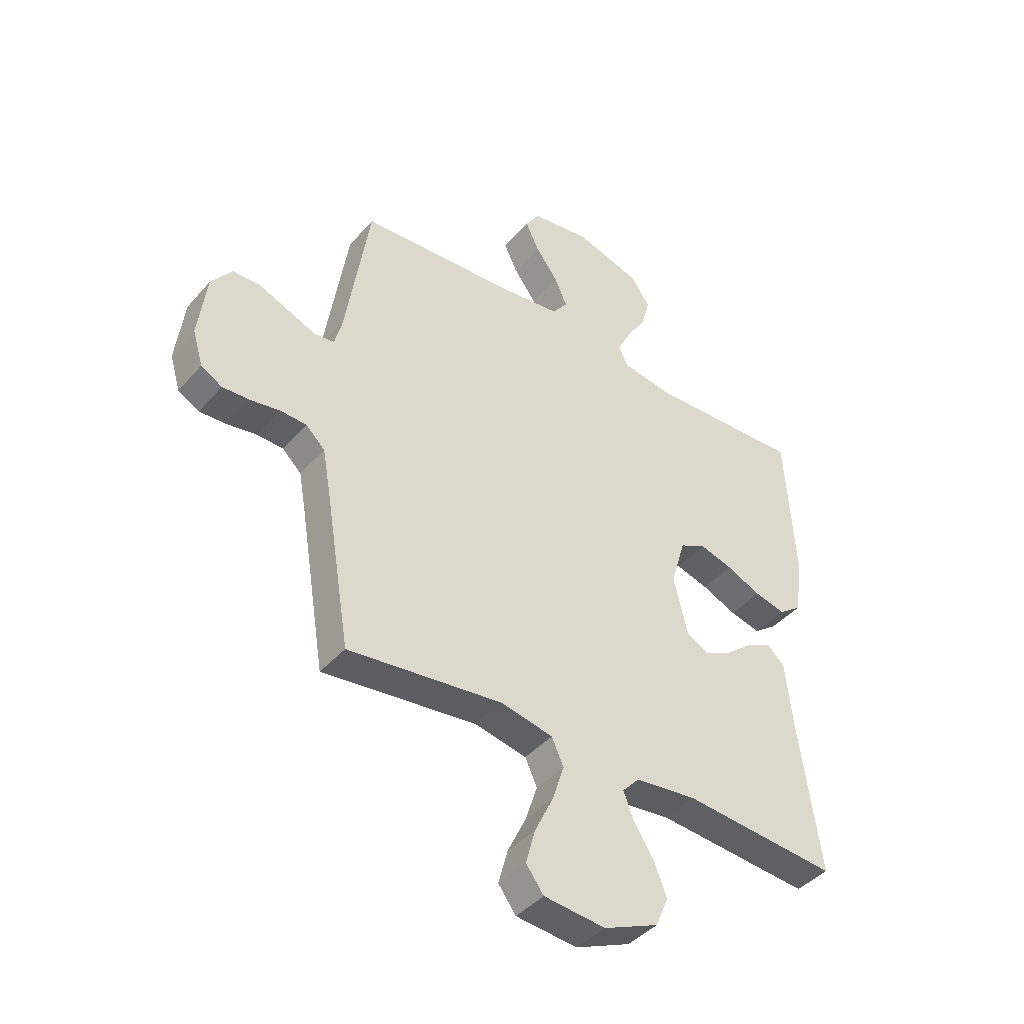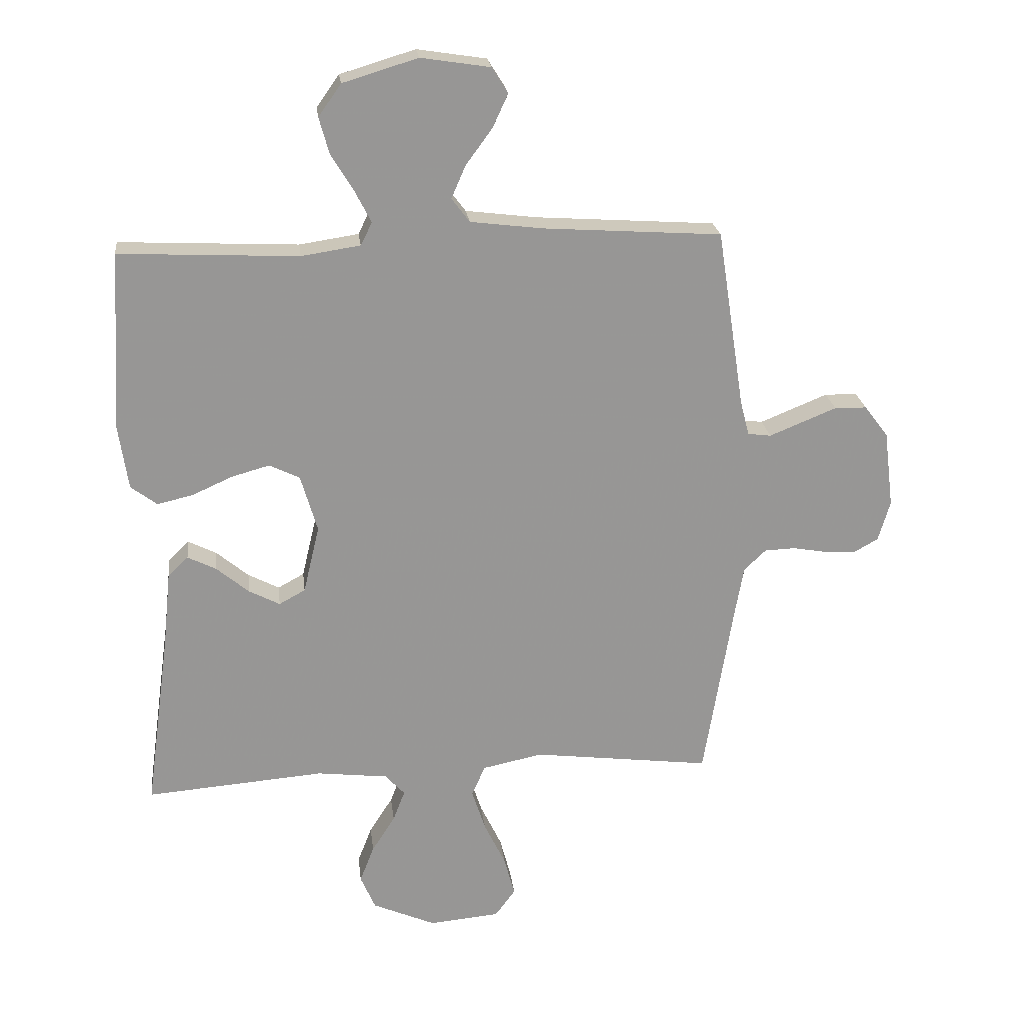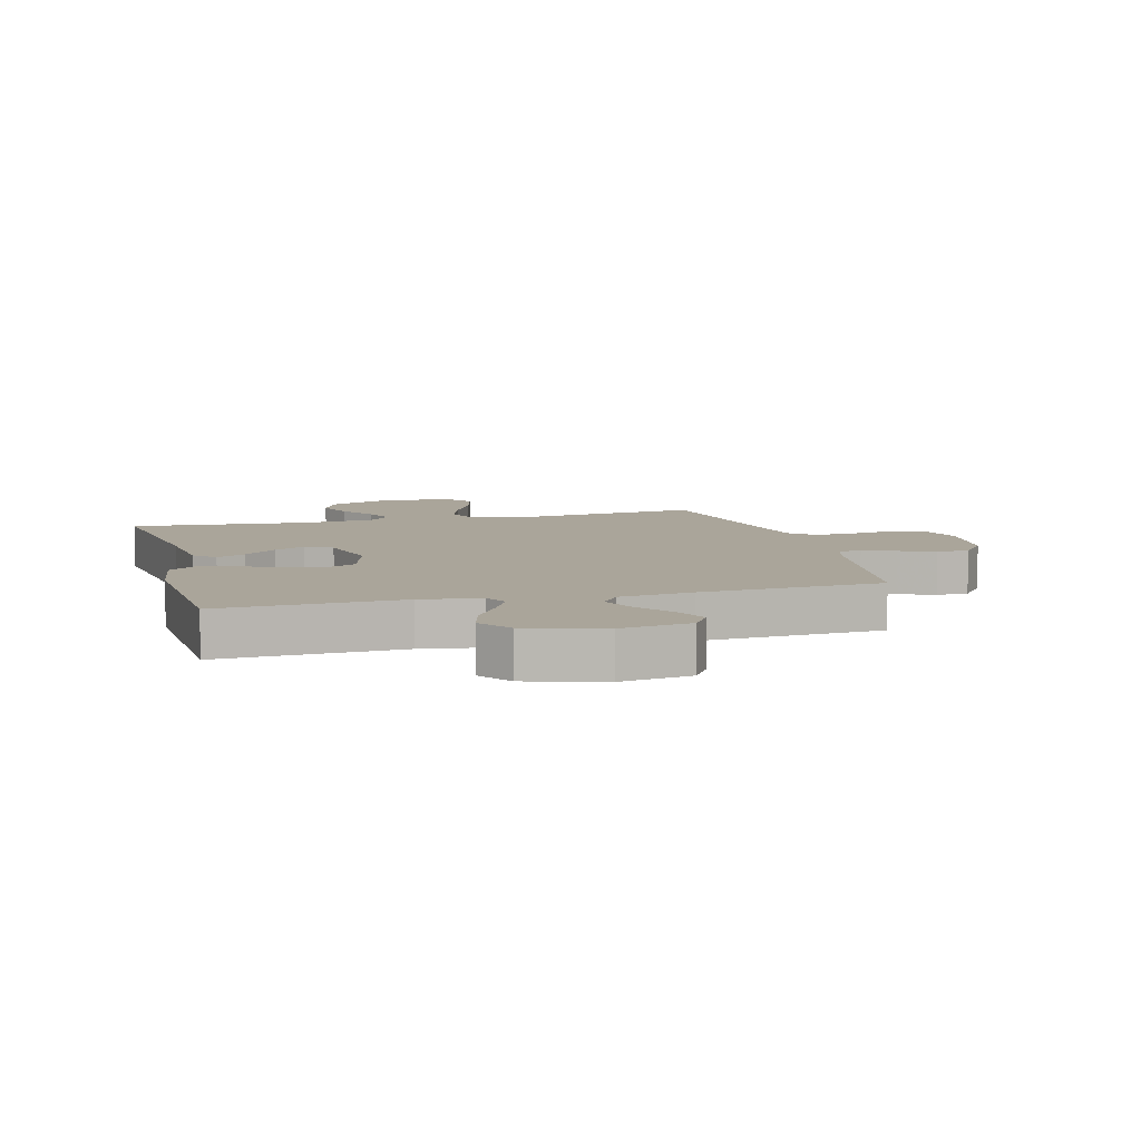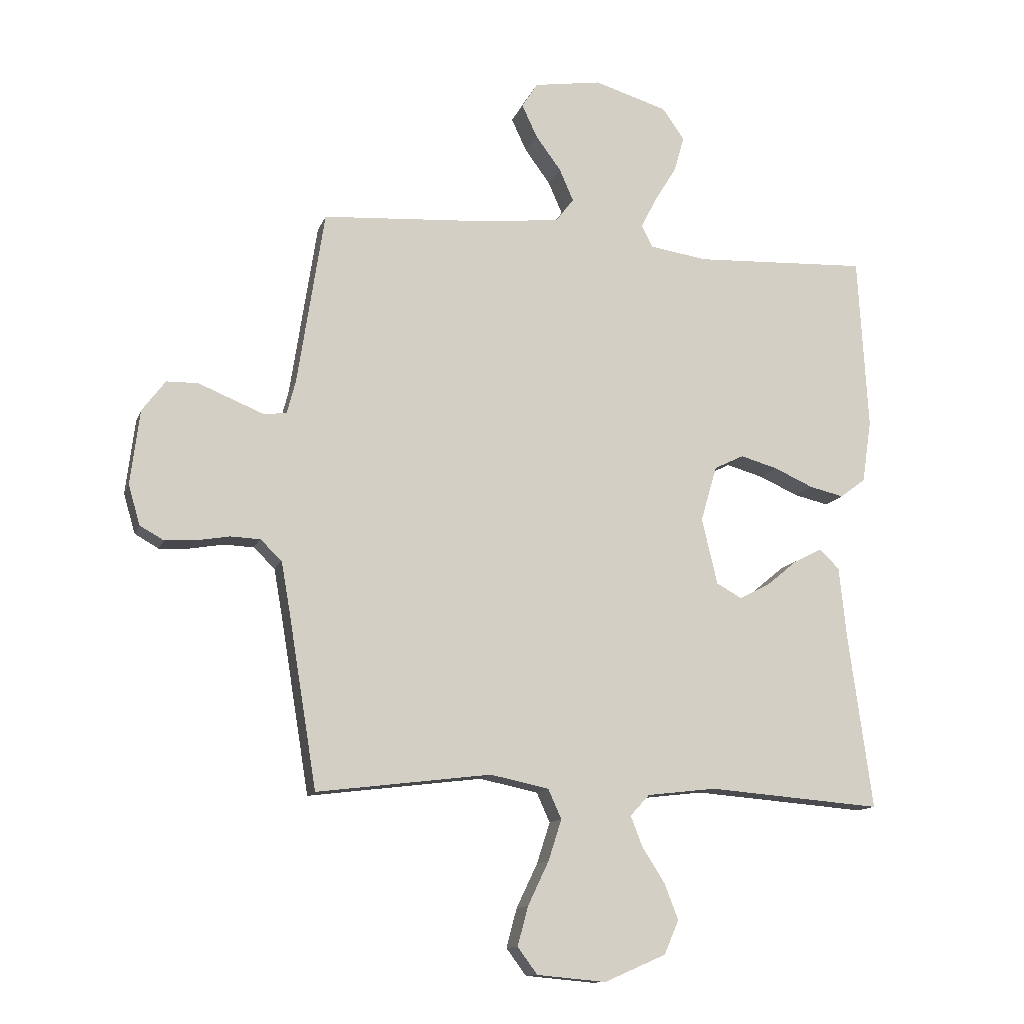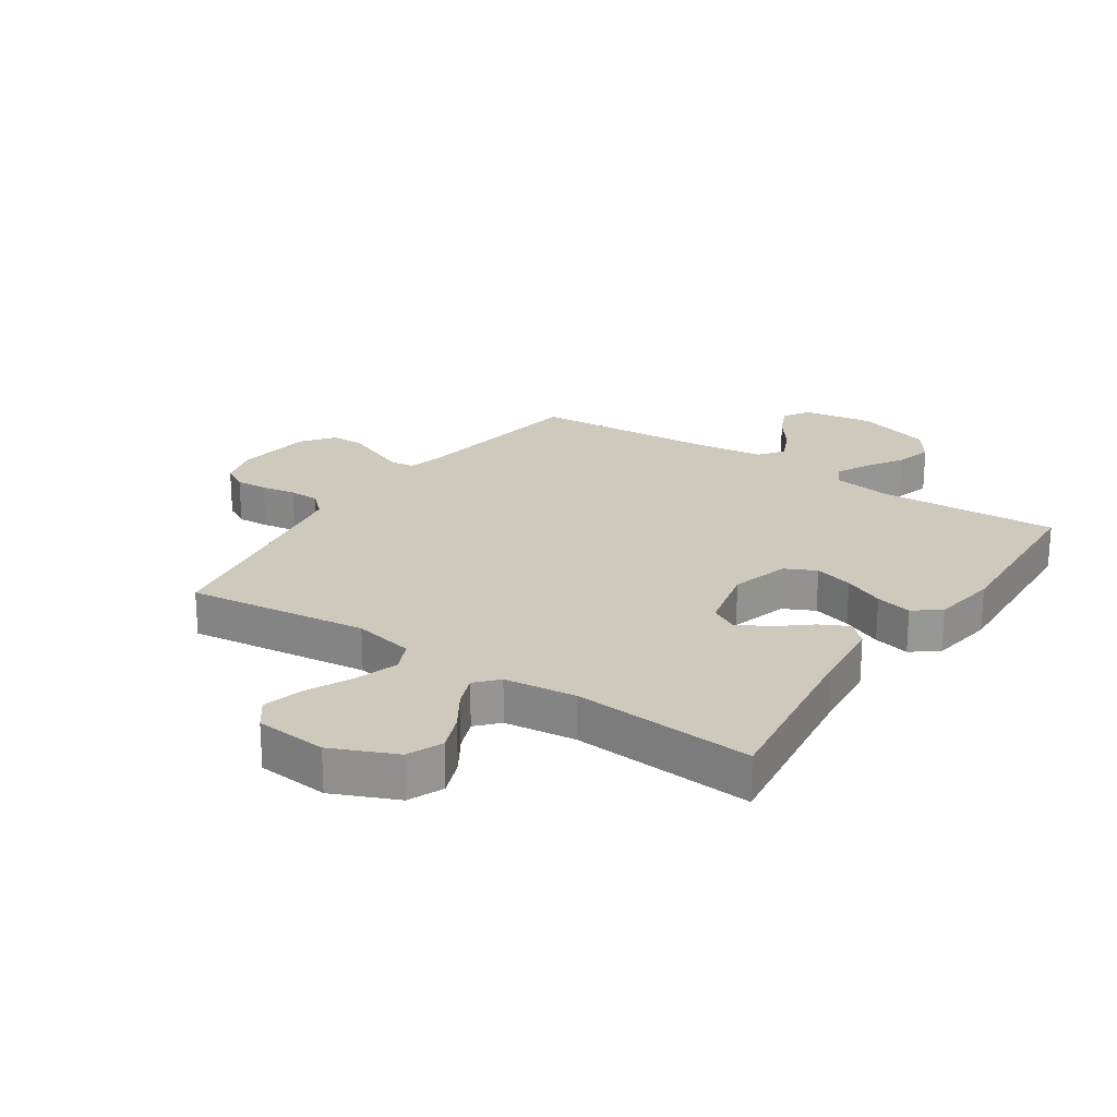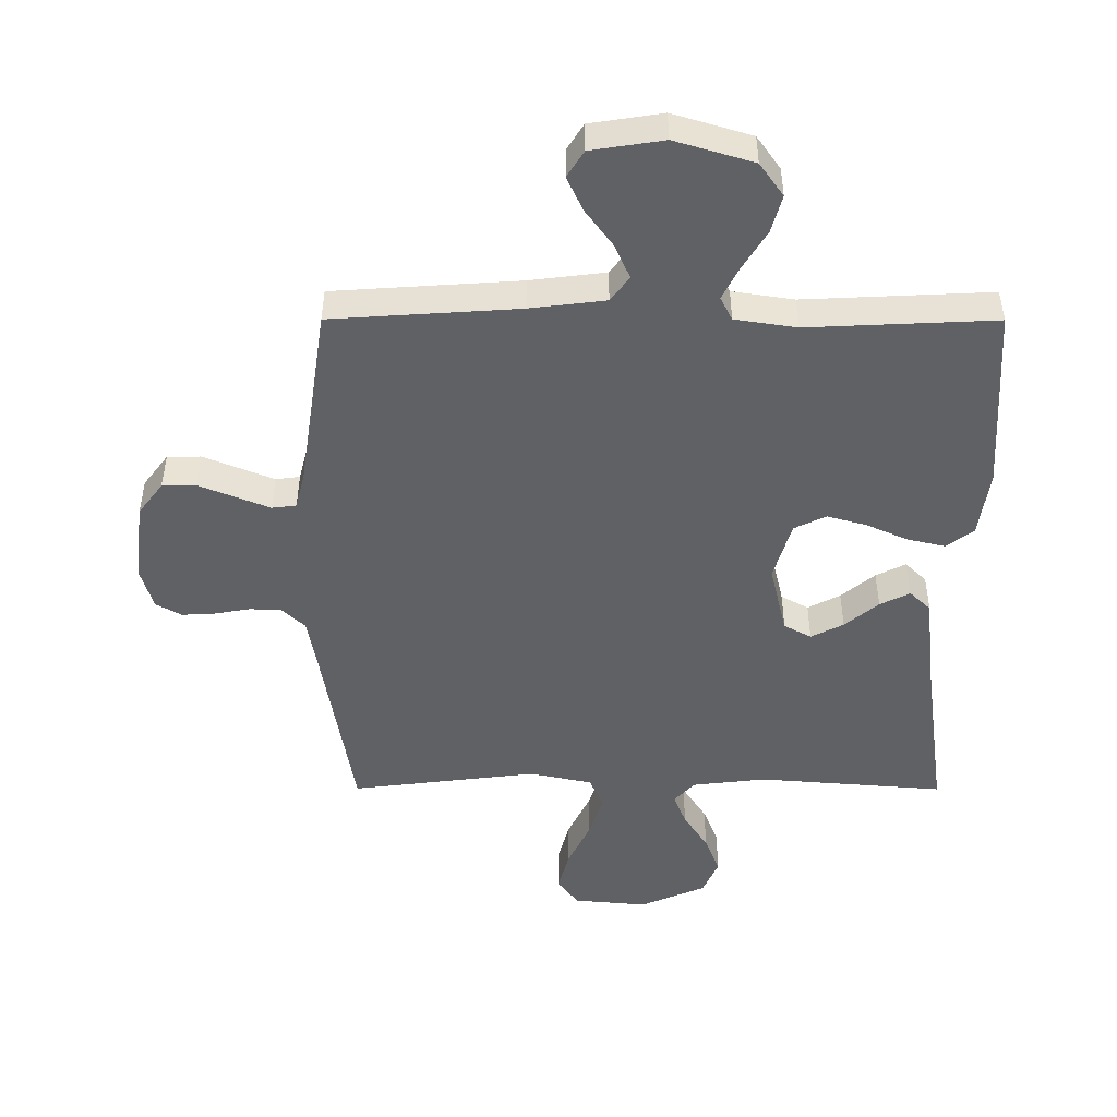
<metadata>
{"format":"obj","ext":"obj","renderer":"f3d","projection":"perspective","resolution":1024,"background":"white","views":[{"elev":-42.4,"azim":142.7,"up":"+Z"},{"elev":22.4,"azim":-6.7,"up":"+Z"},{"elev":7.7,"azim":-14.8,"up":"+Y"},{"elev":-12.5,"azim":164.4,"up":"+Z"},{"elev":22.6,"azim":-146.1,"up":"+Y"},{"elev":41.7,"azim":-179.9,"up":"+Z"}]}
</metadata>
<code>
v 0.5 0.07 -0.5
v 0.2 0.07 -0.463
v 0.099 0.07 -0.484
v 0.076 0.07 -0.535
v 0.099 0.07 -0.606
v 0.135 0.07 -0.681
v 0.153 0.07 -0.748
v 0.119 0.07 -0.794
v 0 0.07 -0.805
v -0.106 0.07 -0.759
v -0.131 0.07 -0.701
v -0.107 0.07 -0.639
v -0.068 0.07 -0.578
v -0.048 0.07 -0.526
v -0.081 0.07 -0.49
v -0.2 0.07 -0.476
v -0.5 0.07 -0.5
v -0.459 0.07 -0.2
v -0.446 0.07 -0.075
v -0.412 0.07 -0.042
v -0.364 0.07 -0.066
v -0.31 0.07 -0.111
v -0.258 0.07 -0.138
v -0.214 0.07 -0.114
v -0.187 0.07 0
v -0.215 0.07 0.096
v -0.266 0.07 0.121
v -0.33 0.07 0.103
v -0.397 0.07 0.073
v -0.457 0.07 0.059
v -0.501 0.07 0.092
v -0.517 0.07 0.2
v -0.5 0.07 0.5
v -0.2 0.07 0.486
v -0.101 0.07 0.501
v -0.082 0.07 0.539
v -0.109 0.07 0.592
v -0.147 0.07 0.654
v -0.164 0.07 0.715
v -0.126 0.07 0.769
v 0 0.07 0.807
v 0.116 0.07 0.789
v 0.143 0.07 0.746
v 0.117 0.07 0.69
v 0.073 0.07 0.63
v 0.049 0.07 0.575
v 0.079 0.07 0.535
v 0.2 0.07 0.52
v 0.5 0.07 0.5
v 0.546 0.07 0.2
v 0.561 0.07 0.142
v 0.6 0.07 0.137
v 0.654 0.07 0.159
v 0.713 0.07 0.183
v 0.767 0.07 0.182
v 0.807 0.07 0.129
v 0.823 0.07 0
v 0.803 0.07 -0.068
v 0.762 0.07 -0.091
v 0.709 0.07 -0.088
v 0.652 0.07 -0.078
v 0.601 0.07 -0.08
v 0.564 0.07 -0.115
v 0.549 0.07 -0.2
v 0.5 0 -0.5
v 0.2 0 -0.463
v 0.099 0 -0.484
v 0.076 0 -0.535
v 0.099 0 -0.606
v 0.135 0 -0.681
v 0.153 0 -0.748
v 0.119 0 -0.794
v 0 0 -0.805
v -0.106 0 -0.759
v -0.131 0 -0.701
v -0.107 0 -0.639
v -0.068 0 -0.578
v -0.048 0 -0.526
v -0.081 0 -0.49
v -0.2 0 -0.476
v -0.5 0 -0.5
v -0.459 0 -0.2
v -0.446 0 -0.075
v -0.412 0 -0.042
v -0.364 0 -0.066
v -0.31 0 -0.111
v -0.258 0 -0.138
v -0.214 0 -0.114
v -0.187 0 0
v -0.215 0 0.096
v -0.266 0 0.121
v -0.33 0 0.103
v -0.397 0 0.073
v -0.457 0 0.059
v -0.501 0 0.092
v -0.517 0 0.2
v -0.5 0 0.5
v -0.2 0 0.486
v -0.101 0 0.501
v -0.082 0 0.539
v -0.109 0 0.592
v -0.147 0 0.654
v -0.164 0 0.715
v -0.126 0 0.769
v 0 0 0.807
v 0.116 0 0.789
v 0.143 0 0.746
v 0.117 0 0.69
v 0.073 0 0.63
v 0.049 0 0.575
v 0.079 0 0.535
v 0.2 0 0.52
v 0.5 0 0.5
v 0.546 0 0.2
v 0.561 0 0.142
v 0.6 0 0.137
v 0.654 0 0.159
v 0.713 0 0.183
v 0.767 0 0.182
v 0.807 0 0.129
v 0.823 0 0
v 0.803 0 -0.068
v 0.762 0 -0.091
v 0.709 0 -0.088
v 0.652 0 -0.078
v 0.601 0 -0.08
v 0.564 0 -0.115
v 0.549 0 -0.2
f 59 60 61
f 58 59 61
f 57 58 61
f 56 57 61
f 55 56 61
f 54 55 61
f 53 54 61
f 52 53 61
f 51 52 61 62
f 50 51 62 63
f 50 63 64
f 49 50 64
f 48 49 64
f 43 44 45
f 42 43 45
f 41 42 45
f 40 41 45
f 39 40 45
f 38 39 45
f 37 38 45
f 36 37 45 46
f 35 36 46 47
f 32 33 34
f 31 32 34
f 30 31 34
f 29 30 34
f 28 29 34
f 27 28 34 35
f 47 48 64
f 35 47 64
f 27 35 64
f 26 27 64
f 20 21 22
f 19 20 22
f 18 19 22
f 18 22 23
f 17 18 23
f 16 17 23
f 15 16 23 24
f 11 12 13
f 10 11 13
f 9 10 13
f 8 9 13
f 7 8 13
f 6 7 13
f 5 6 13
f 4 5 13 14
f 15 24 25
f 14 15 25
f 4 14 25
f 3 4 25
f 25 26 64
f 3 25 64
f 2 3 64
f 1 2 64
f 125 124 123
f 125 123 122
f 125 122 121
f 125 121 120
f 125 120 119
f 125 119 118
f 125 118 117
f 125 117 116
f 126 125 116 115
f 127 126 115 114
f 128 127 114
f 128 114 113
f 128 113 112
f 109 108 107
f 109 107 106
f 109 106 105
f 109 105 104
f 109 104 103
f 109 103 102
f 109 102 101
f 110 109 101 100
f 111 110 100 99
f 98 97 96
f 98 96 95
f 98 95 94
f 98 94 93
f 98 93 92
f 99 98 92 91
f 128 112 111
f 128 111 99
f 128 99 91
f 128 91 90
f 86 85 84
f 86 84 83
f 86 83 82
f 87 86 82
f 87 82 81
f 87 81 80
f 88 87 80 79
f 77 76 75
f 77 75 74
f 77 74 73
f 77 73 72
f 77 72 71
f 77 71 70
f 77 70 69
f 78 77 69 68
f 89 88 79
f 89 79 78
f 89 78 68
f 89 68 67
f 128 90 89
f 128 89 67
f 128 67 66
f 128 66 65
f 1 65 66 2
f 2 66 67 3
f 3 67 68 4
f 4 68 69 5
f 5 69 70 6
f 6 70 71 7
f 7 71 72 8
f 8 72 73 9
f 9 73 74 10
f 10 74 75 11
f 11 75 76 12
f 12 76 77 13
f 13 77 78 14
f 14 78 79 15
f 15 79 80 16
f 16 80 81 17
f 17 81 82 18
f 18 82 83 19
f 19 83 84 20
f 20 84 85 21
f 21 85 86 22
f 22 86 87 23
f 23 87 88 24
f 24 88 89 25
f 25 89 90 26
f 26 90 91 27
f 27 91 92 28
f 28 92 93 29
f 29 93 94 30
f 30 94 95 31
f 31 95 96 32
f 32 96 97 33
f 33 97 98 34
f 34 98 99 35
f 35 99 100 36
f 36 100 101 37
f 37 101 102 38
f 38 102 103 39
f 39 103 104 40
f 40 104 105 41
f 41 105 106 42
f 42 106 107 43
f 43 107 108 44
f 44 108 109 45
f 45 109 110 46
f 46 110 111 47
f 47 111 112 48
f 48 112 113 49
f 49 113 114 50
f 50 114 115 51
f 51 115 116 52
f 52 116 117 53
f 53 117 118 54
f 54 118 119 55
f 55 119 120 56
f 56 120 121 57
f 57 121 122 58
f 58 122 123 59
f 59 123 124 60
f 60 124 125 61
f 61 125 126 62
f 62 126 127 63
f 63 127 128 64
f 64 128 65 1

</code>
